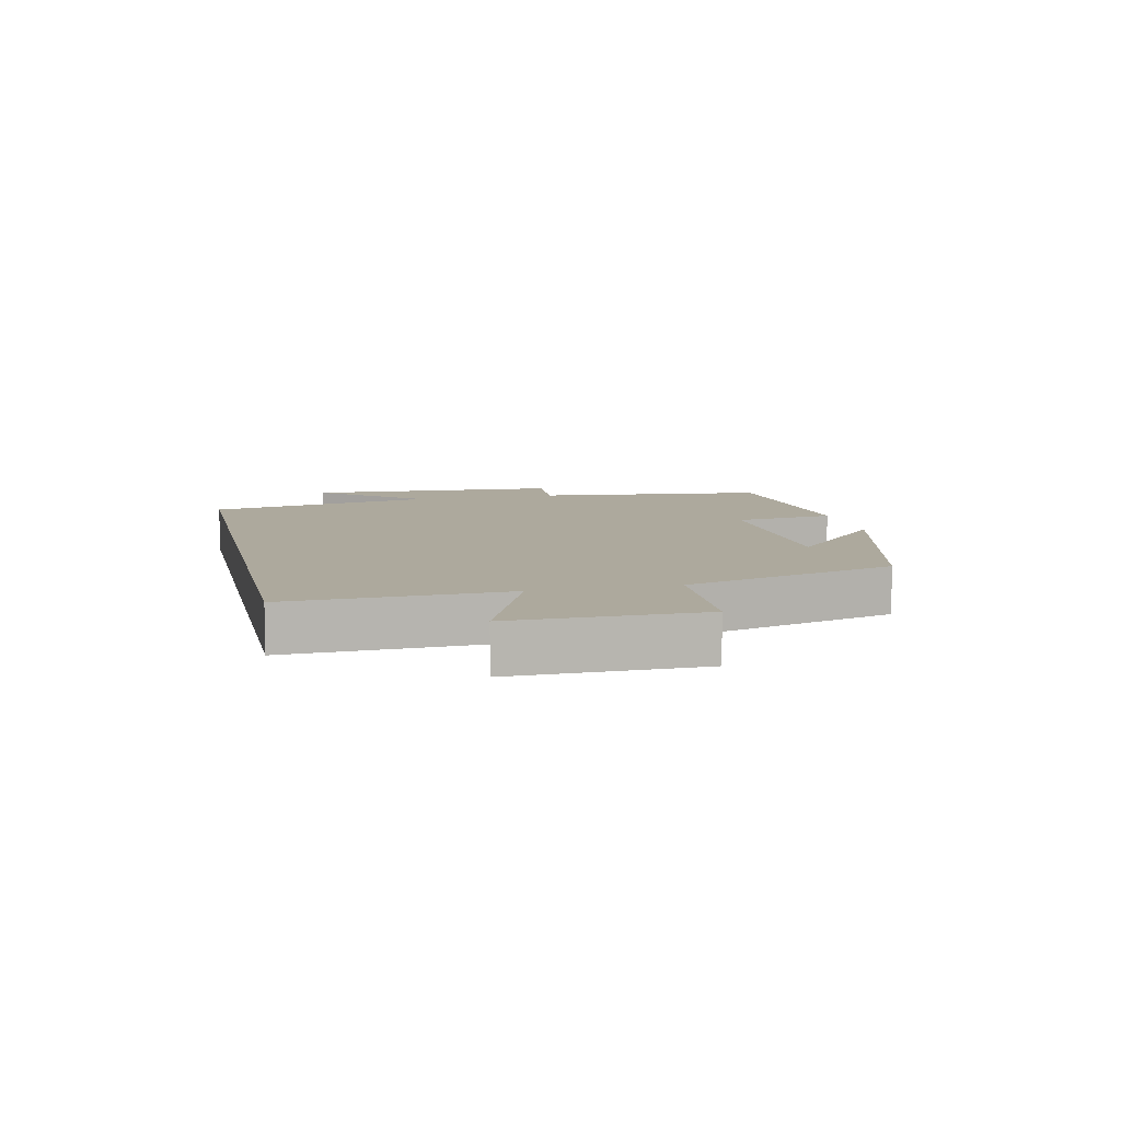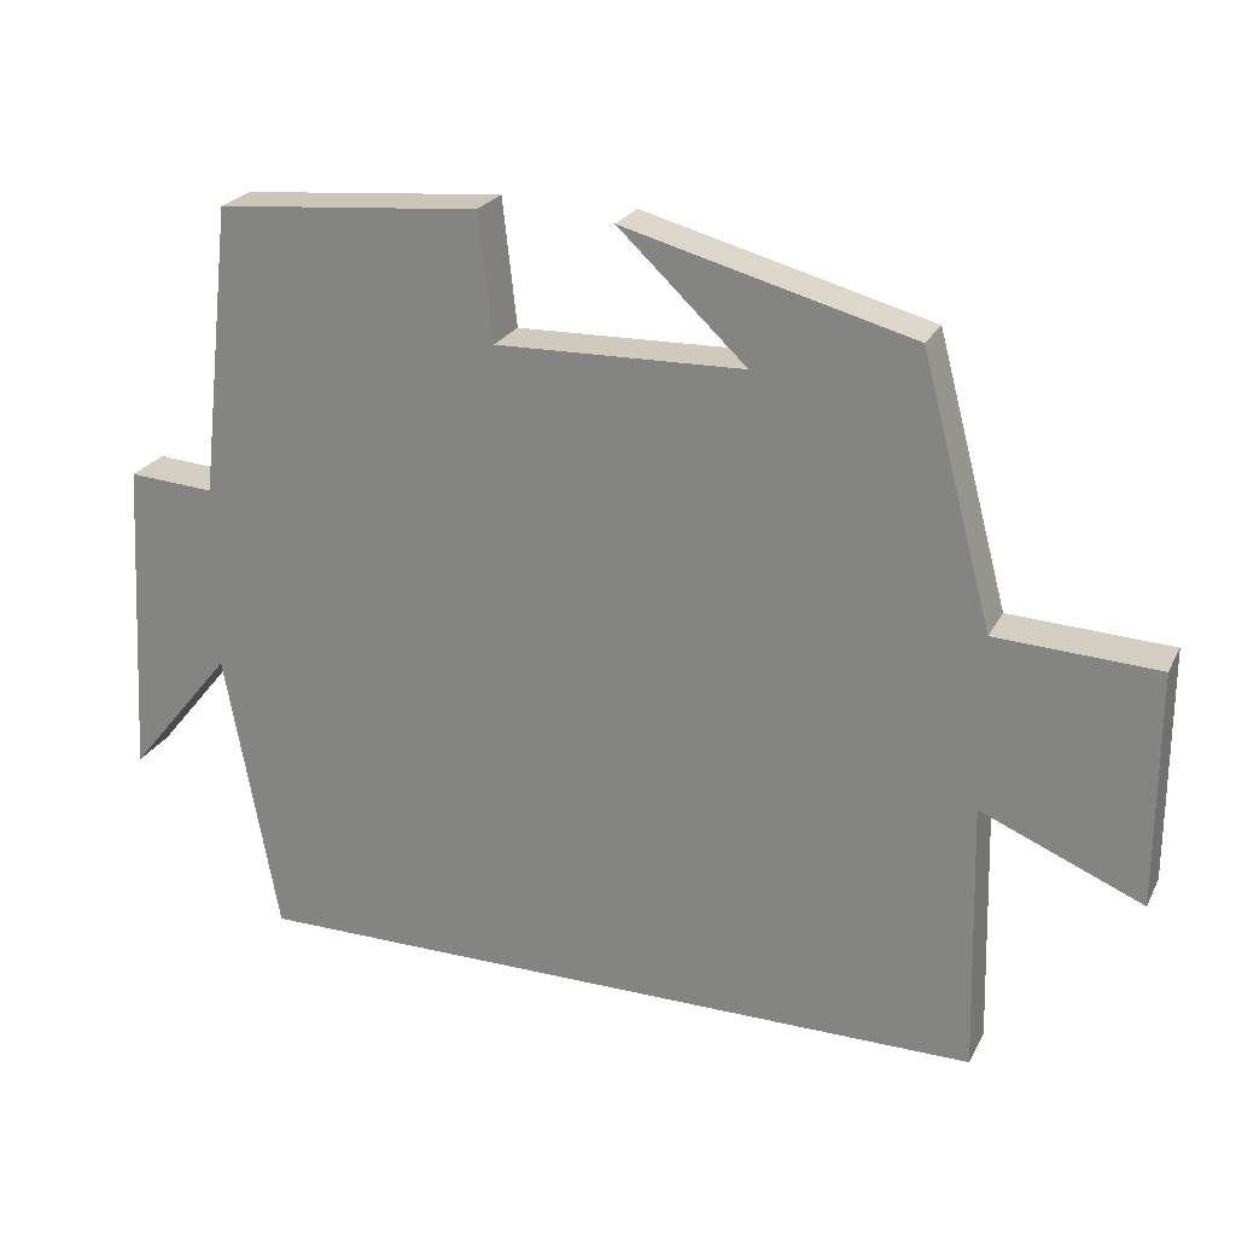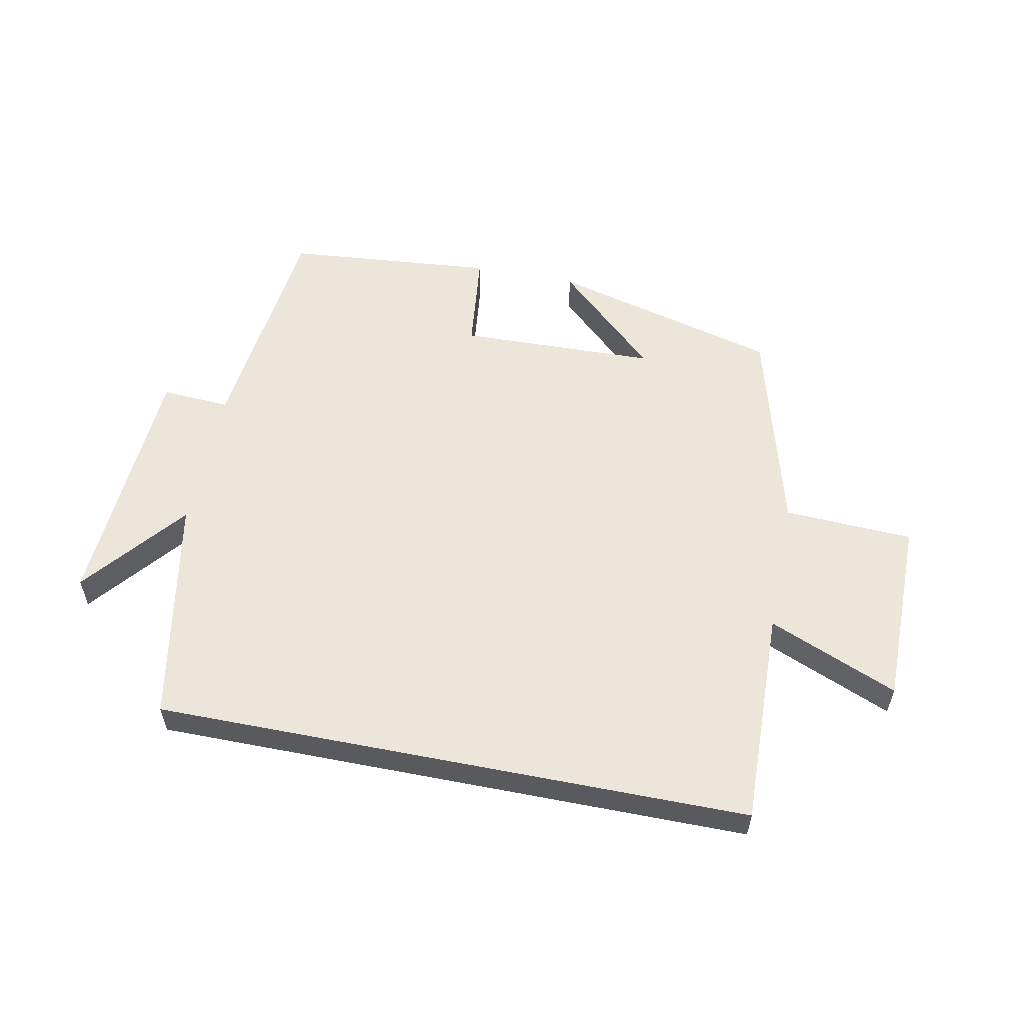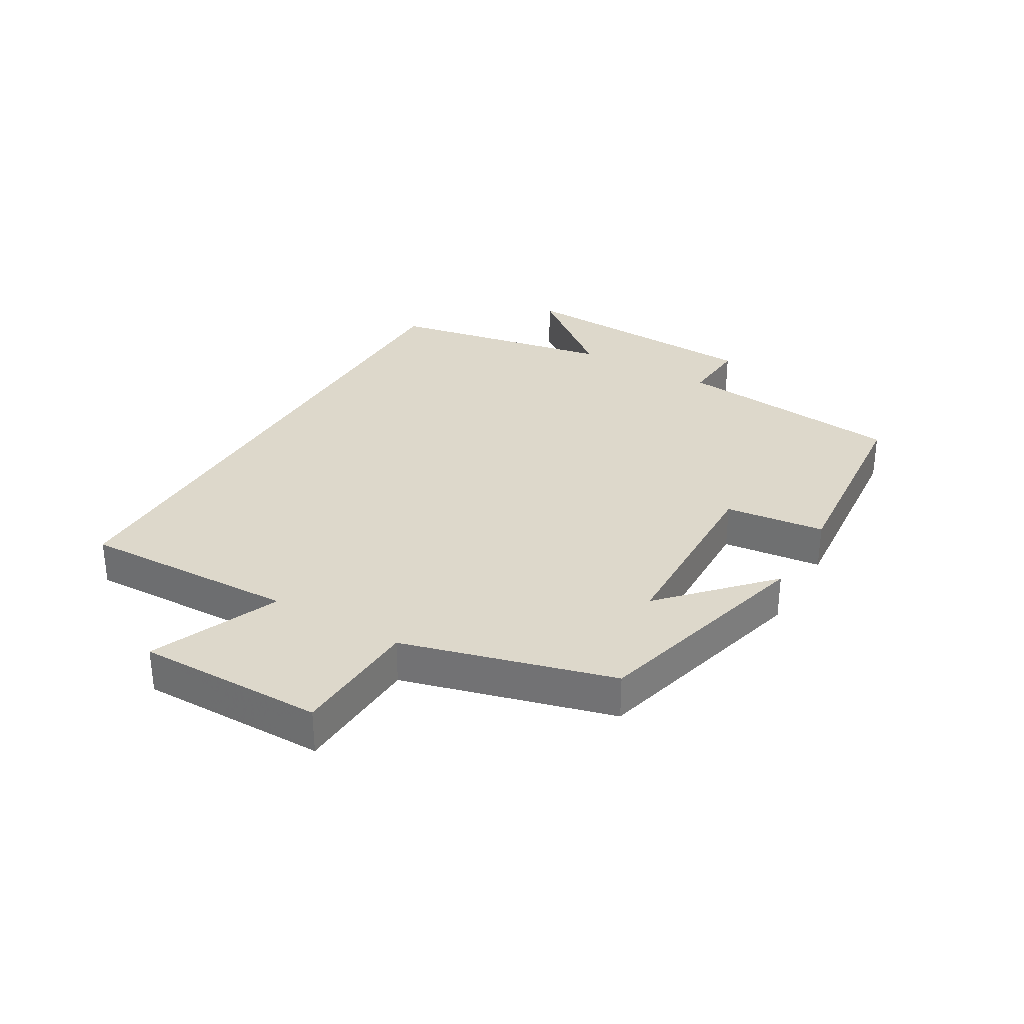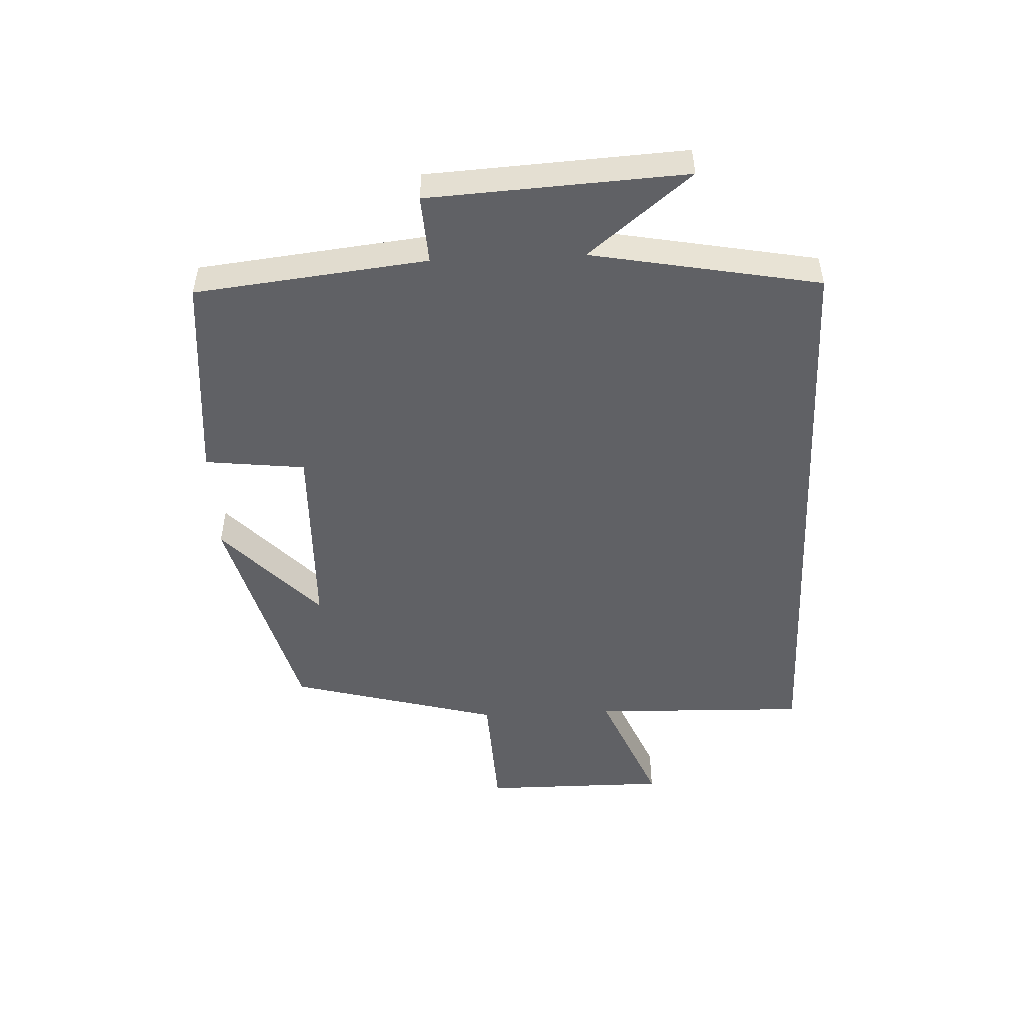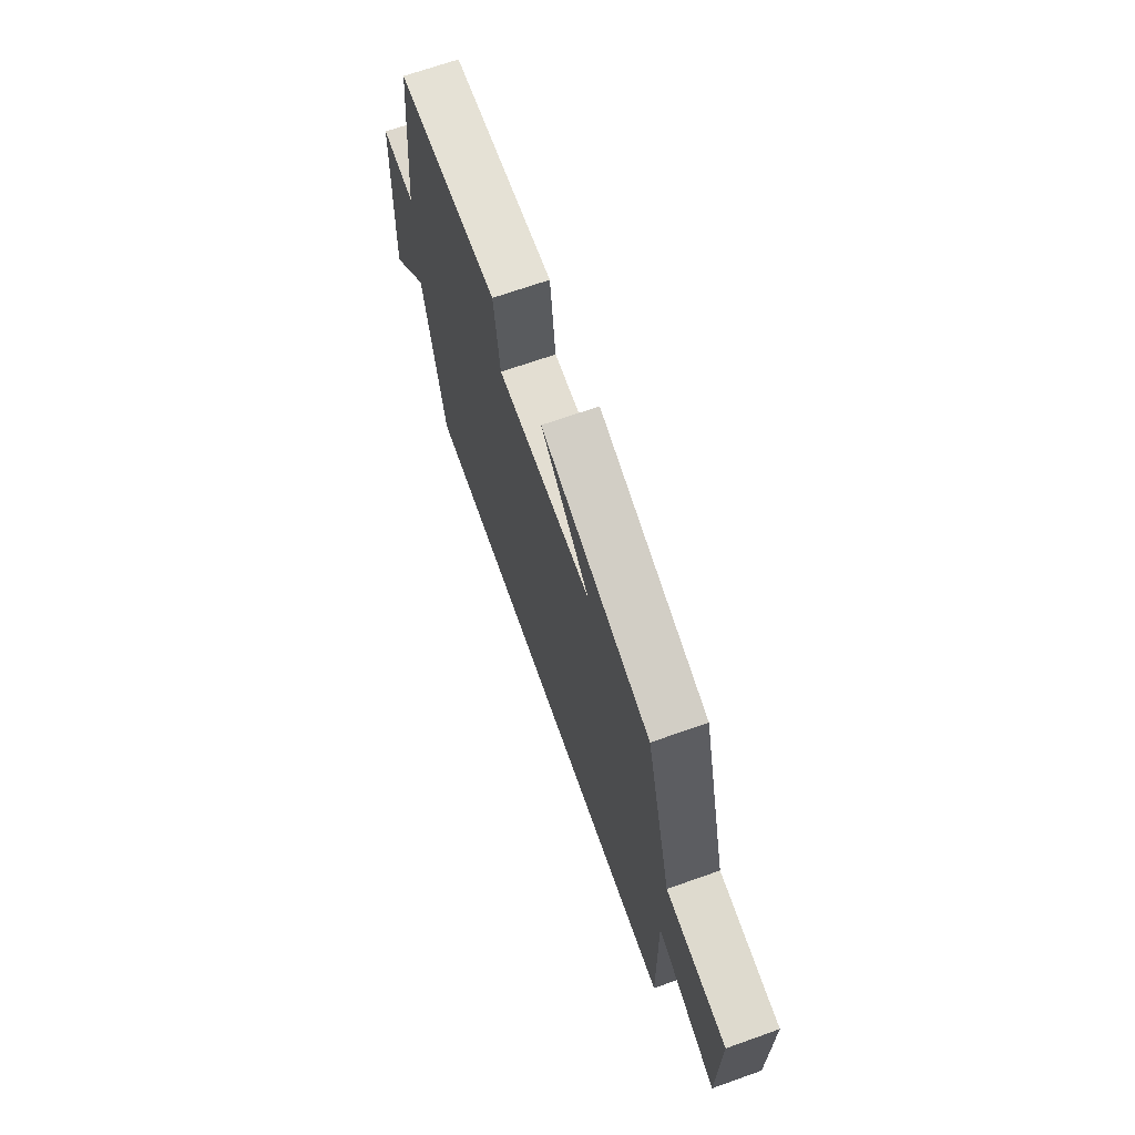
<metadata>
{"format":"obj","ext":"obj","renderer":"f3d","projection":"perspective","resolution":1024,"background":"white","views":[{"elev":8.9,"azim":-102.8,"up":"+Y"},{"elev":23.8,"azim":-158.5,"up":"+Z"},{"elev":56.2,"azim":-168.8,"up":"+Y"},{"elev":31.5,"azim":-59.9,"up":"+Y"},{"elev":-49.7,"azim":92.5,"up":"+Y"},{"elev":68.9,"azim":-109.5,"up":"+Z"}]}
</metadata>
<code>
v -0.509 0.07 -0.5
v -0.5 0.07 -0.155
v -0.705 0.07 -0.241
v -0.705 0.07 0.057
v -0.5 0.07 0.067
v -0.41 0.07 0.403
v -0.046 0.07 0.5
v -0.208 0.07 0.348
v 0.106 0.07 0.34
v 0.124 0.07 0.5
v 0.458 0.07 0.471
v 0.5 0.07 0.102
v 0.609 0.07 0.109
v 0.633 0.07 -0.299
v 0.5 0.07 -0.136
v 0.433 0.07 -0.5
v -0.509 0 -0.5
v -0.5 0 -0.155
v -0.705 0 -0.241
v -0.705 0 0.057
v -0.5 0 0.067
v -0.41 0 0.403
v -0.046 0 0.5
v -0.208 0 0.348
v 0.106 0 0.34
v 0.124 0 0.5
v 0.458 0 0.471
v 0.5 0 0.102
v 0.609 0 0.109
v 0.633 0 -0.299
v 0.5 0 -0.136
v 0.433 0 -0.5
f 15 16 1 2
f 12 13 14 15
f 12 15 2
f 9 10 11 12
f 8 9 12 2
f 6 7 8
f 5 6 8 2
f 2 3 4 5
f 18 17 32 31
f 31 30 29 28
f 18 31 28
f 28 27 26 25
f 18 28 25 24
f 24 23 22
f 18 24 22 21
f 21 20 19 18
f 1 17 18 2
f 2 18 19 3
f 3 19 20 4
f 4 20 21 5
f 5 21 22 6
f 6 22 23 7
f 7 23 24 8
f 8 24 25 9
f 9 25 26 10
f 10 26 27 11
f 11 27 28 12
f 12 28 29 13
f 13 29 30 14
f 14 30 31 15
f 15 31 32 16
f 16 32 17 1

</code>
